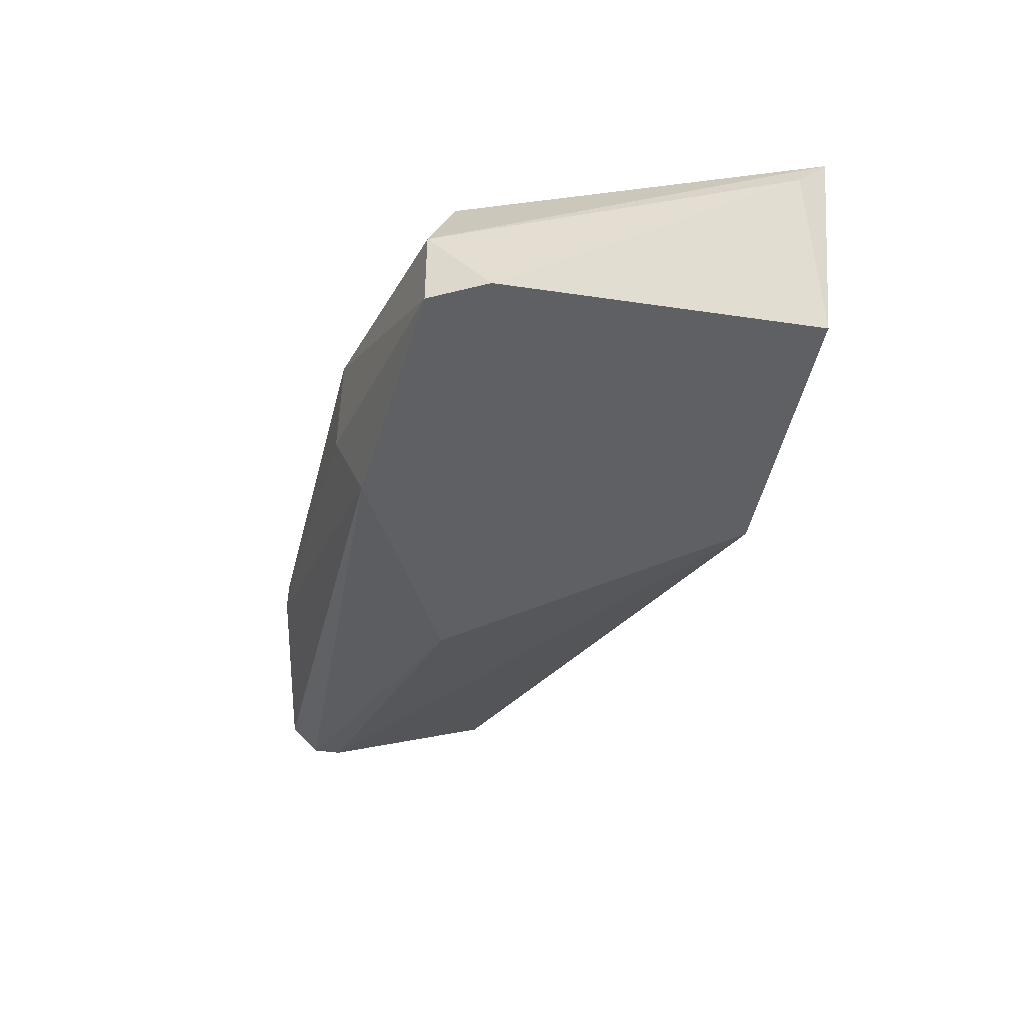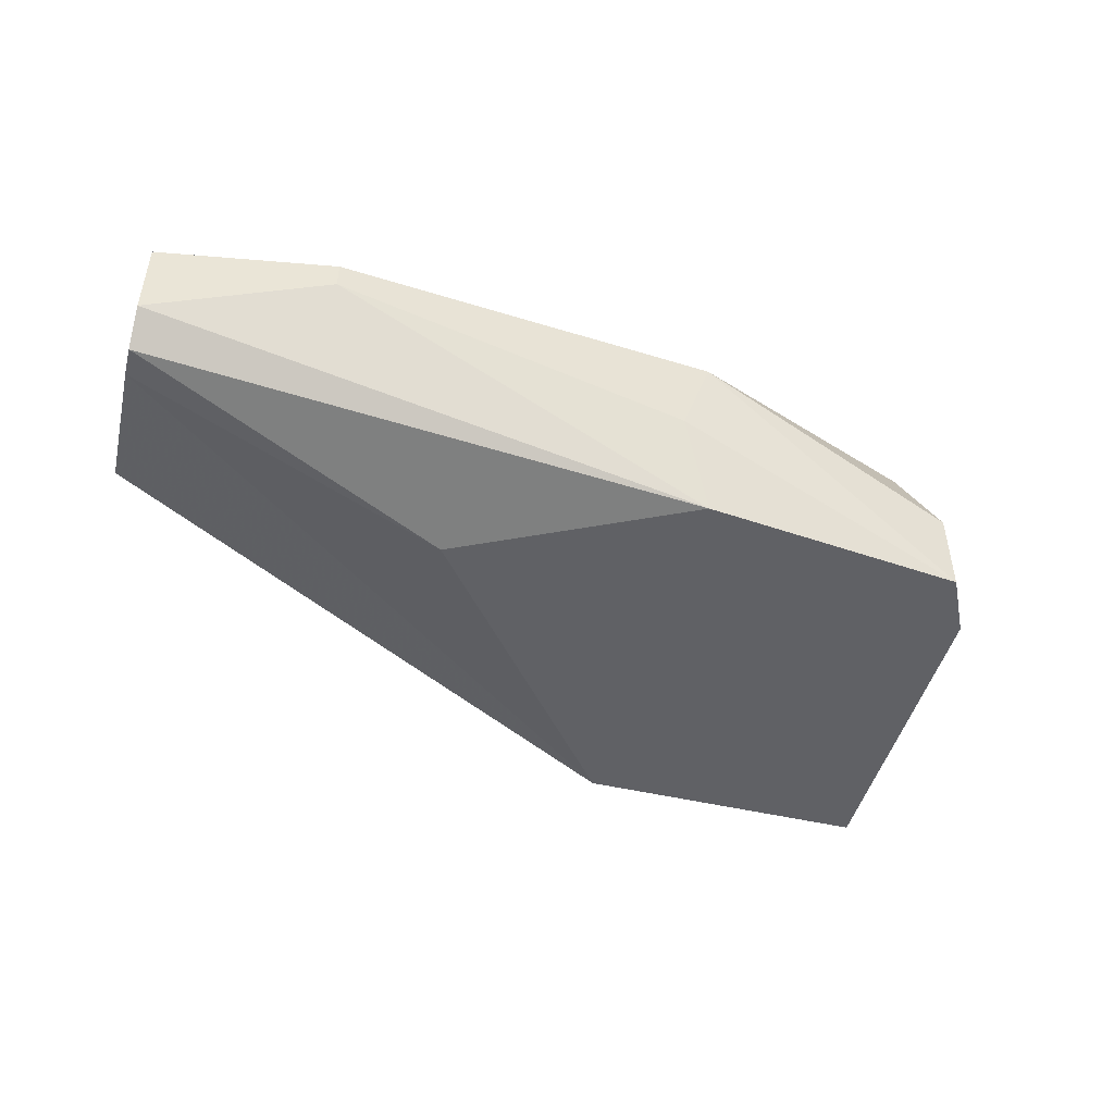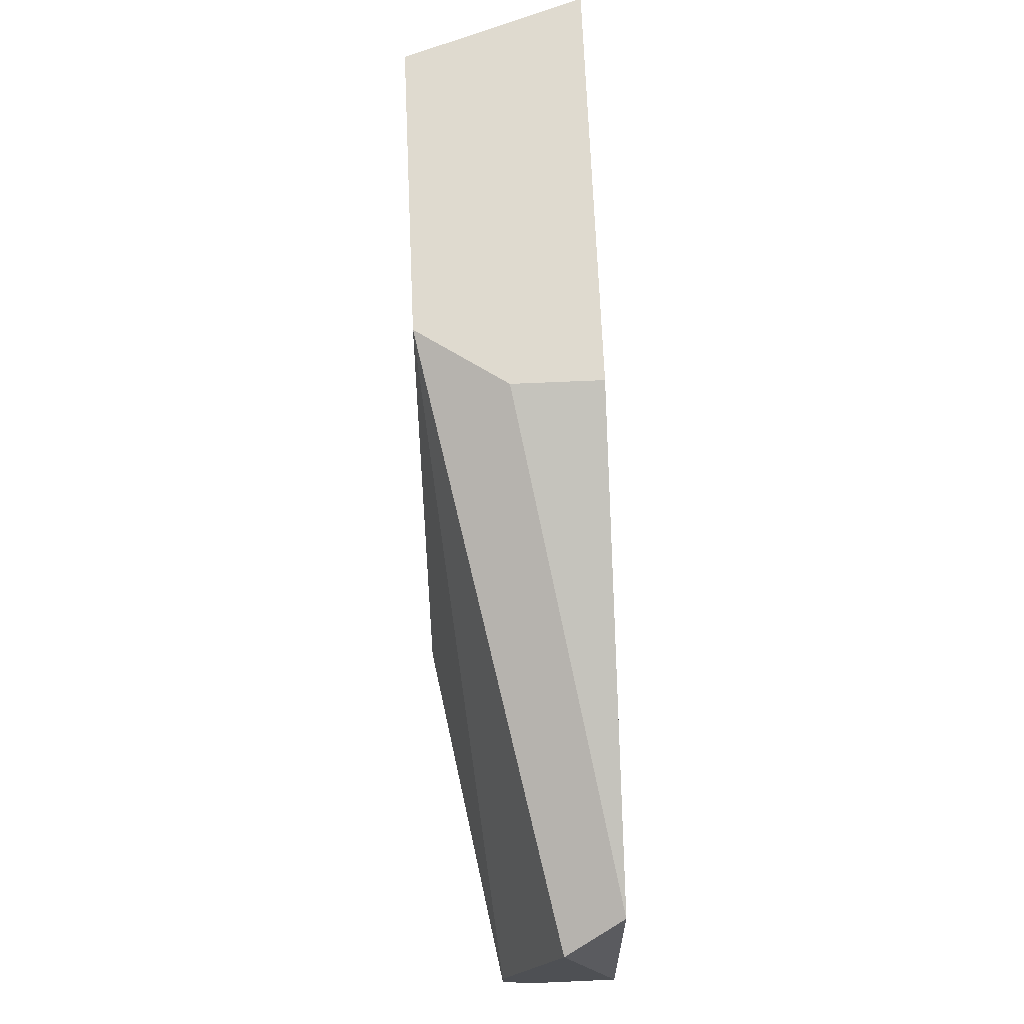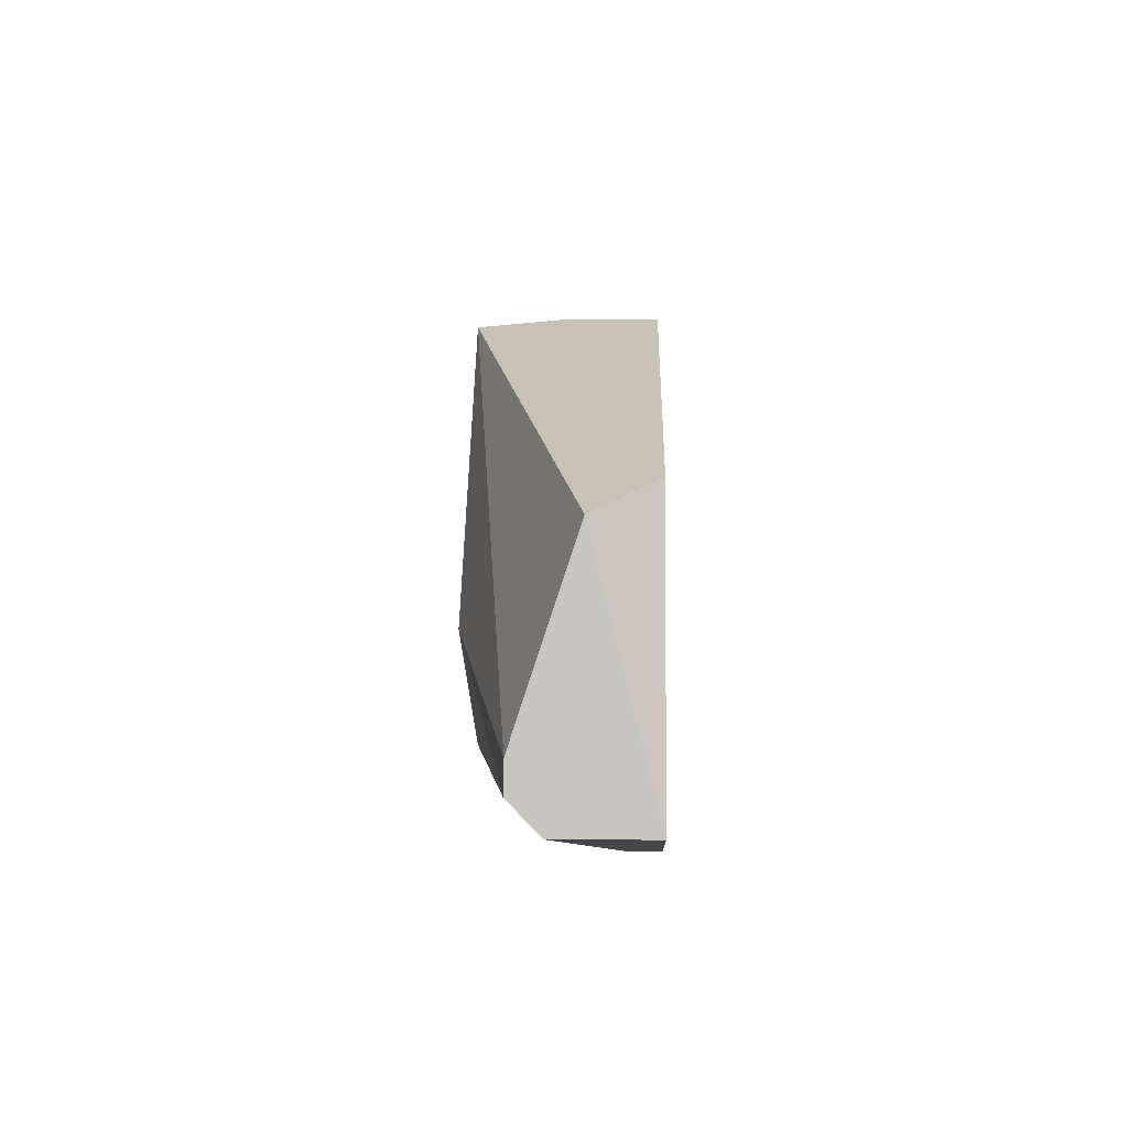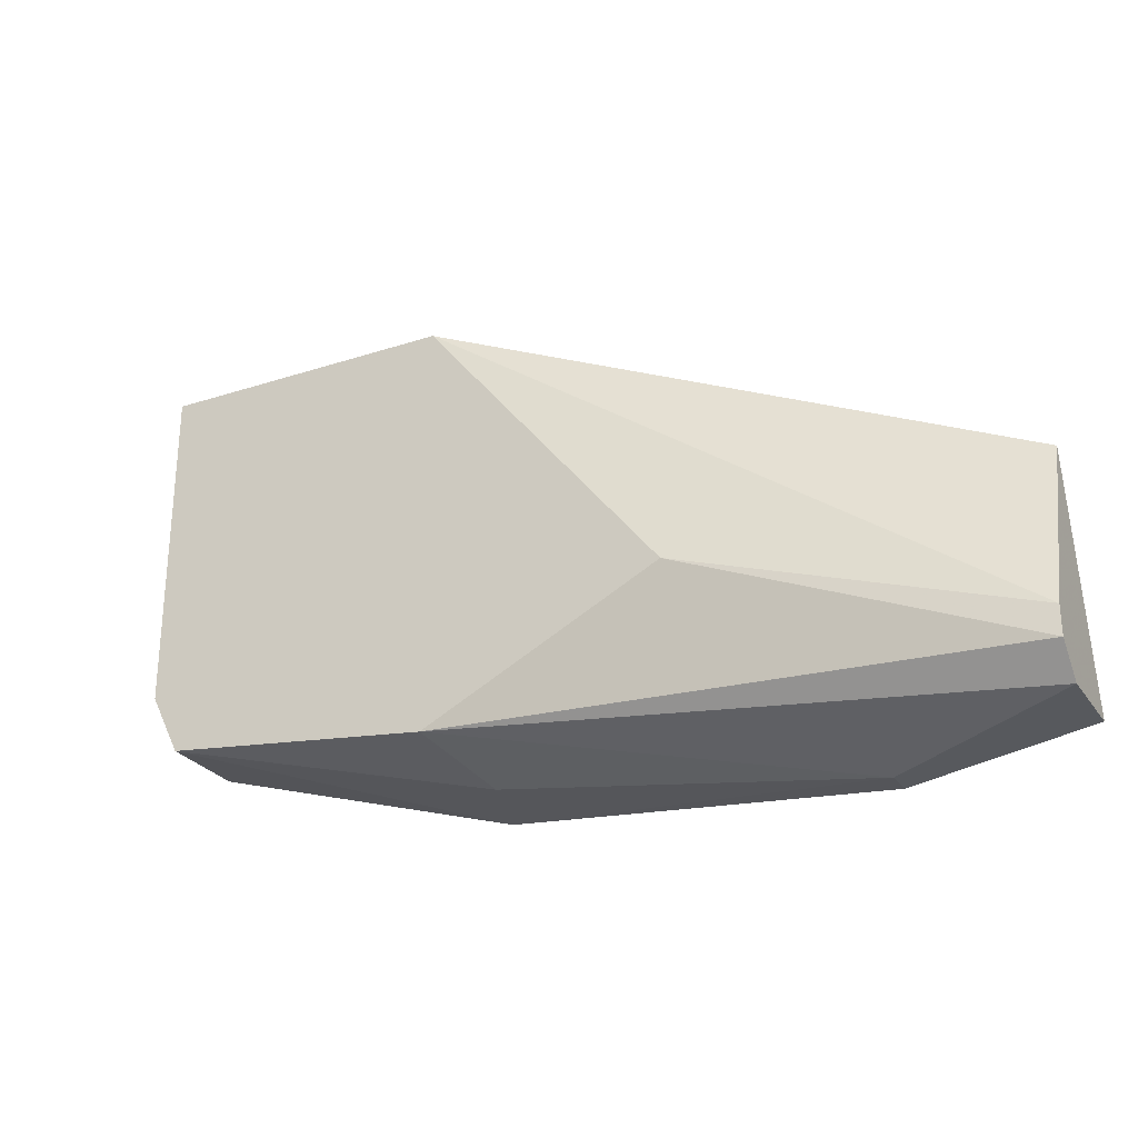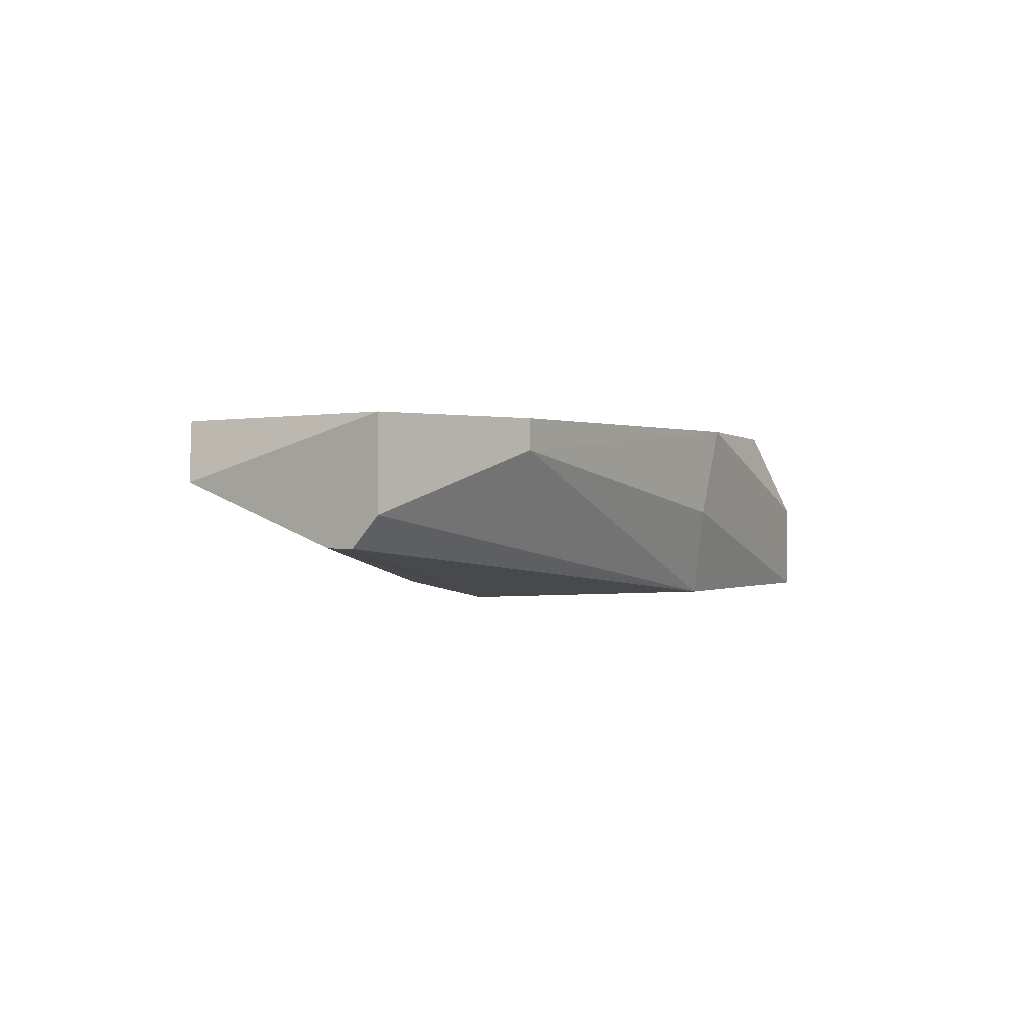
<metadata>
{"format":"obj","ext":"obj","renderer":"f3d","projection":"perspective","resolution":1024,"background":"white","views":[{"elev":-42.9,"azim":-99.9,"up":"+Y"},{"elev":-47.3,"azim":165.1,"up":"+Y"},{"elev":70.9,"azim":87.5,"up":"+Z"},{"elev":-0.8,"azim":91.8,"up":"+Z"},{"elev":-26.7,"azim":26.7,"up":"+Z"},{"elev":0.3,"azim":127.5,"up":"+Y"}]}
</metadata>
<code>
v 0.000448 -0.004173 -0.01906
v -0.02322 -0.008352 -0.03159
v -0.03854 -0.01253 -0.0107
v -0.03854 -0.01253 -0.02602
v -0.006517 -0.005567 -0.03299
v -0.006517 -0.004173 -0.03299
v -0.03715 -0.01253 -0.02881
v -0.03715 -0.008352 -0.02881
v 0.001842 -0.009743 -0.02881
v 0.001842 -0.009743 -0.0302
v 0.001842 -0.00696 -0.02045
v 0.001842 -0.008352 -0.03159
v 0.001842 -0.004173 -0.03159
v -0.01348 -0.01253 -0.02463
v -0.02462 -0.01253 -0.0302
v -0.02462 -0.01253 -0.0107
v -0.02462 -0.004173 -0.03159
v -0.04133 -0.005567 -0.01209
v -0.04133 -0.004173 -0.0107
v -0.02183 -0.008352 -0.0107
v -0.02183 -0.004173 -0.0107
v -0.03575 -0.004173 -0.02741
f 8 4 18
f 20 19 3
f 19 6 22
f 6 19 1
f 20 11 1
f 11 20 16
f 20 3 16
f 3 7 16
f 16 7 14
f 5 6 13
f 11 10 13
f 6 1 13
f 1 11 13
f 19 20 21
f 20 1 21
f 1 19 21
f 6 5 17
f 22 6 17
f 10 14 15
f 14 7 15
f 7 3 4
f 19 22 8
f 17 7 8
f 22 17 8
f 7 4 8
f 10 11 9
f 11 16 9
f 14 10 9
f 16 14 9
f 17 5 2
f 7 17 2
f 5 15 2
f 15 7 2
f 5 13 12
f 13 10 12
f 15 5 12
f 10 15 12
f 3 19 18
f 4 3 18
f 19 8 18

</code>
